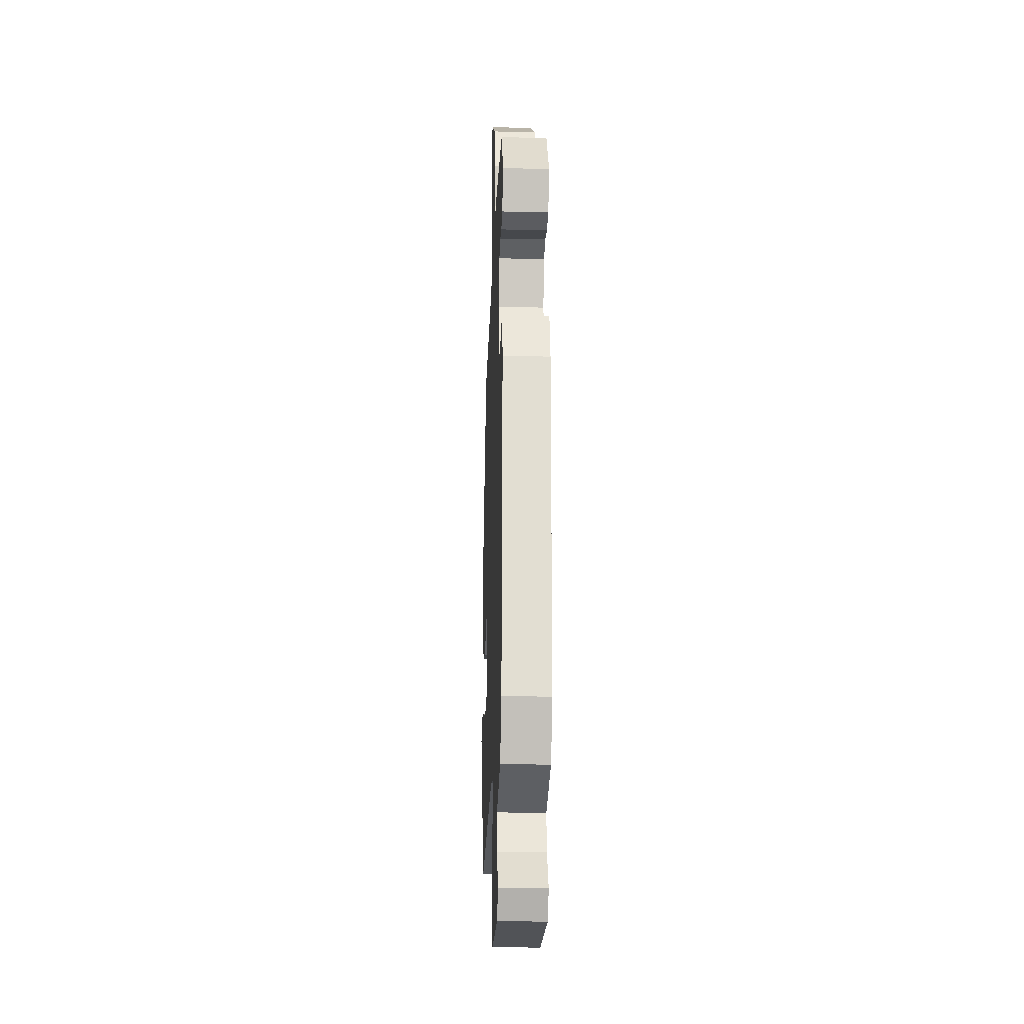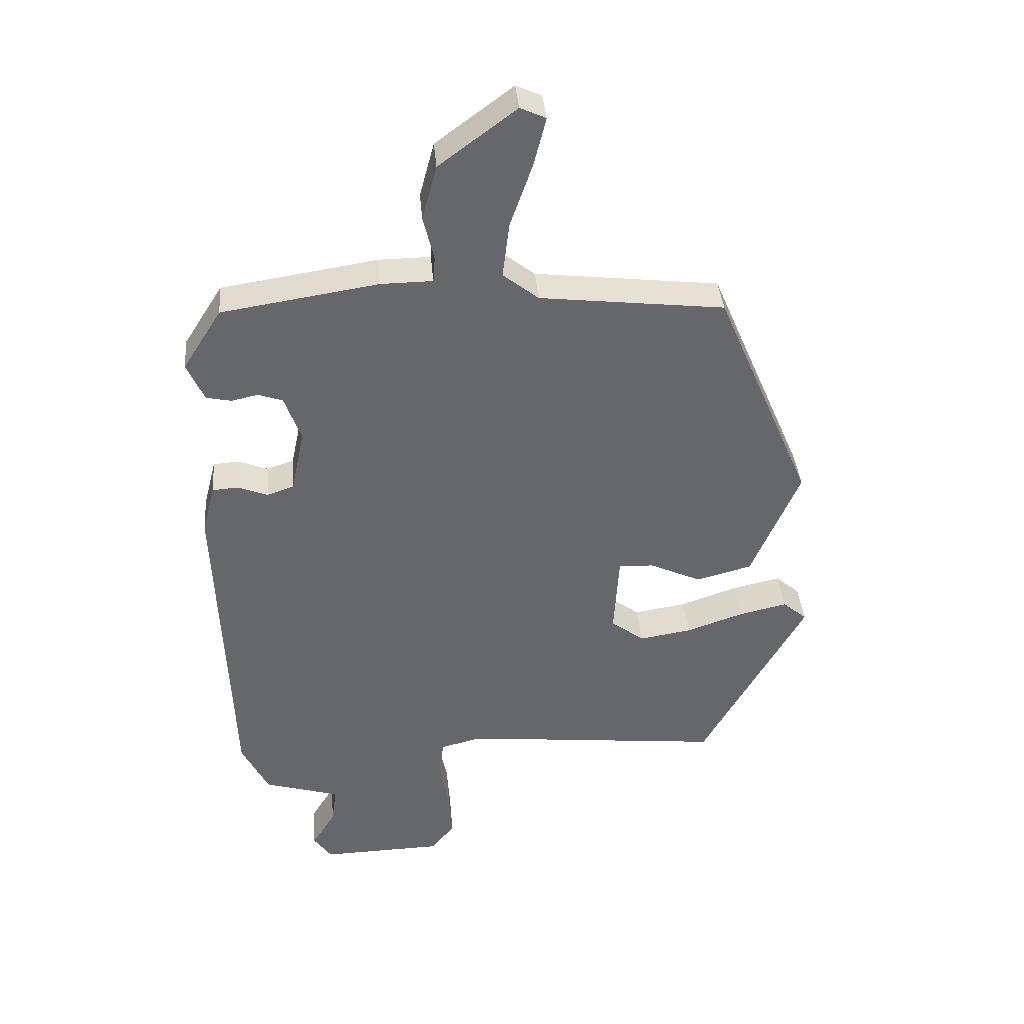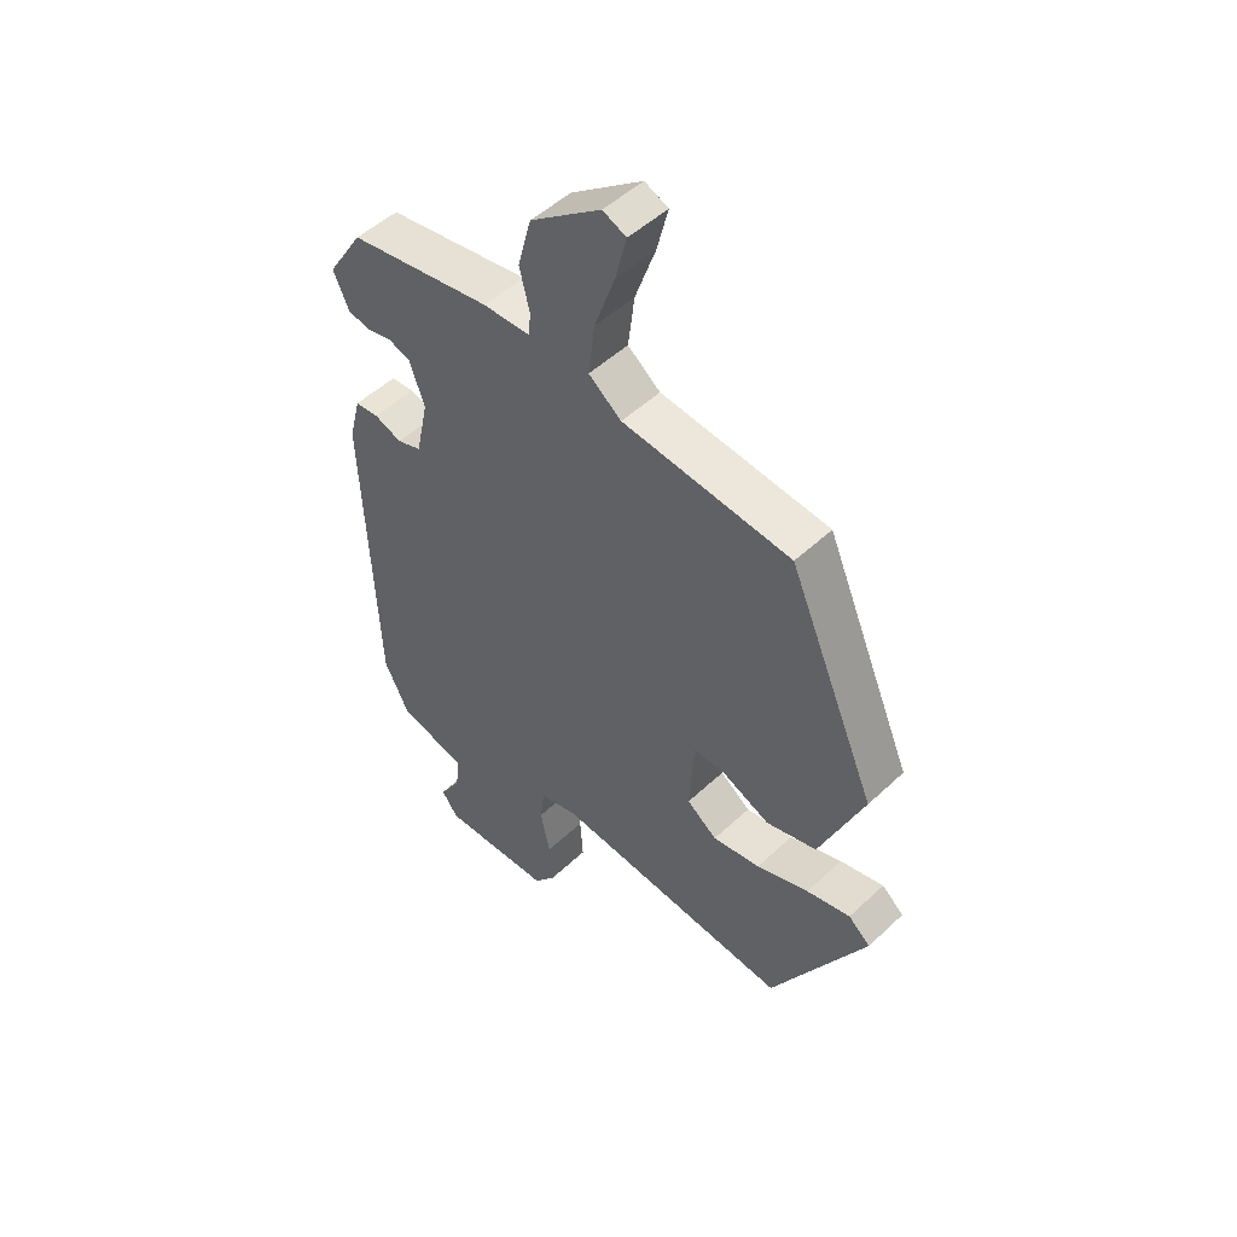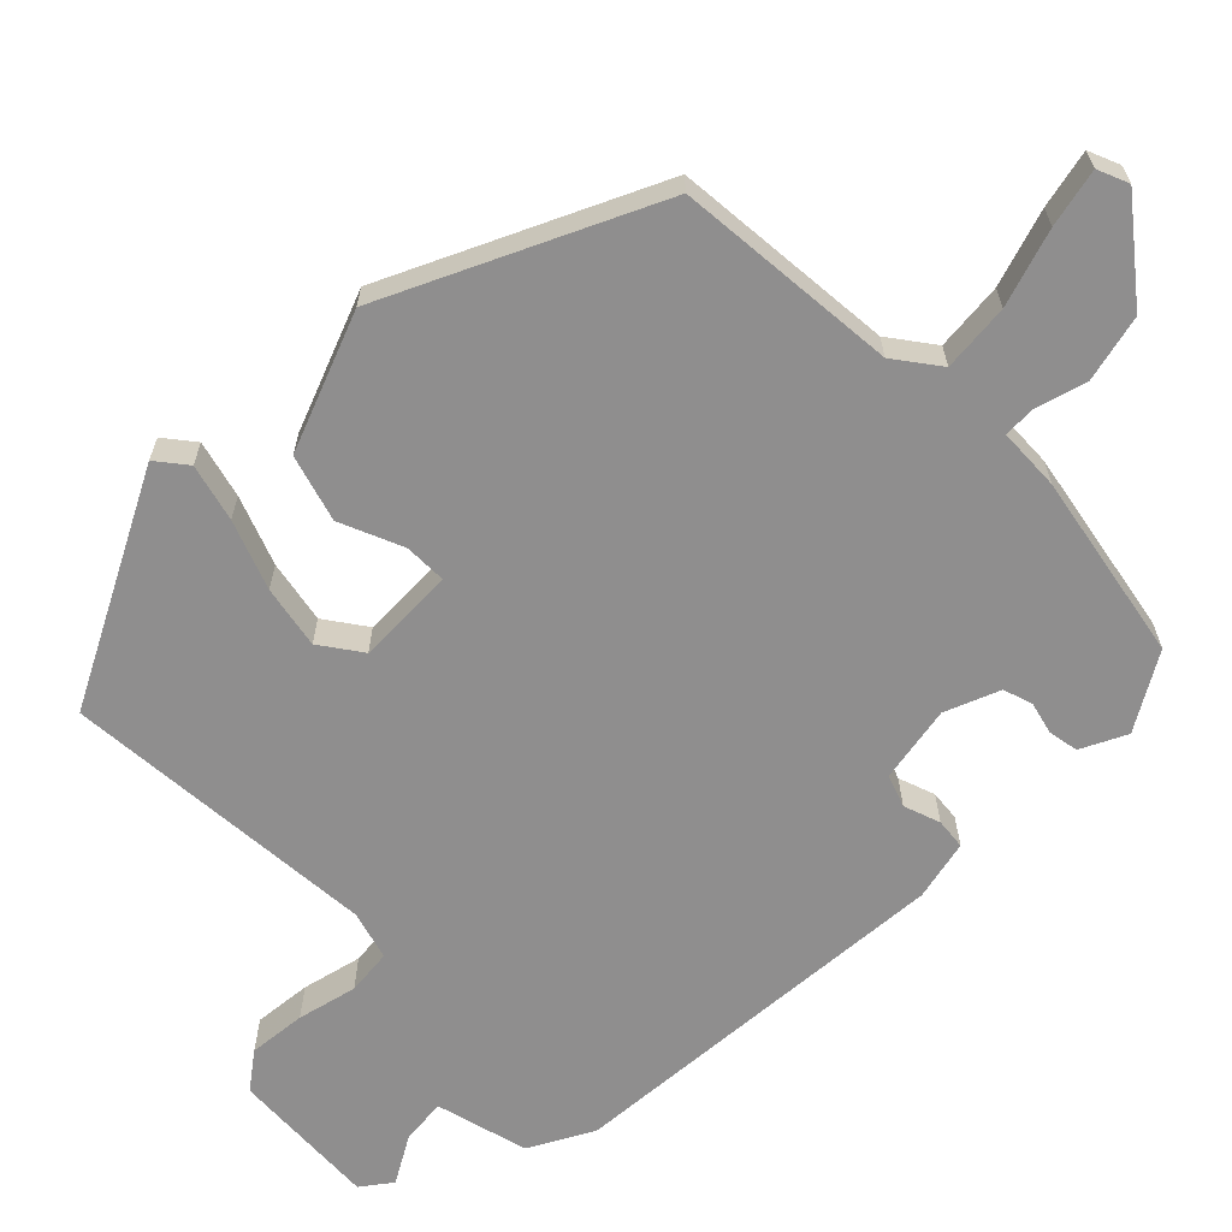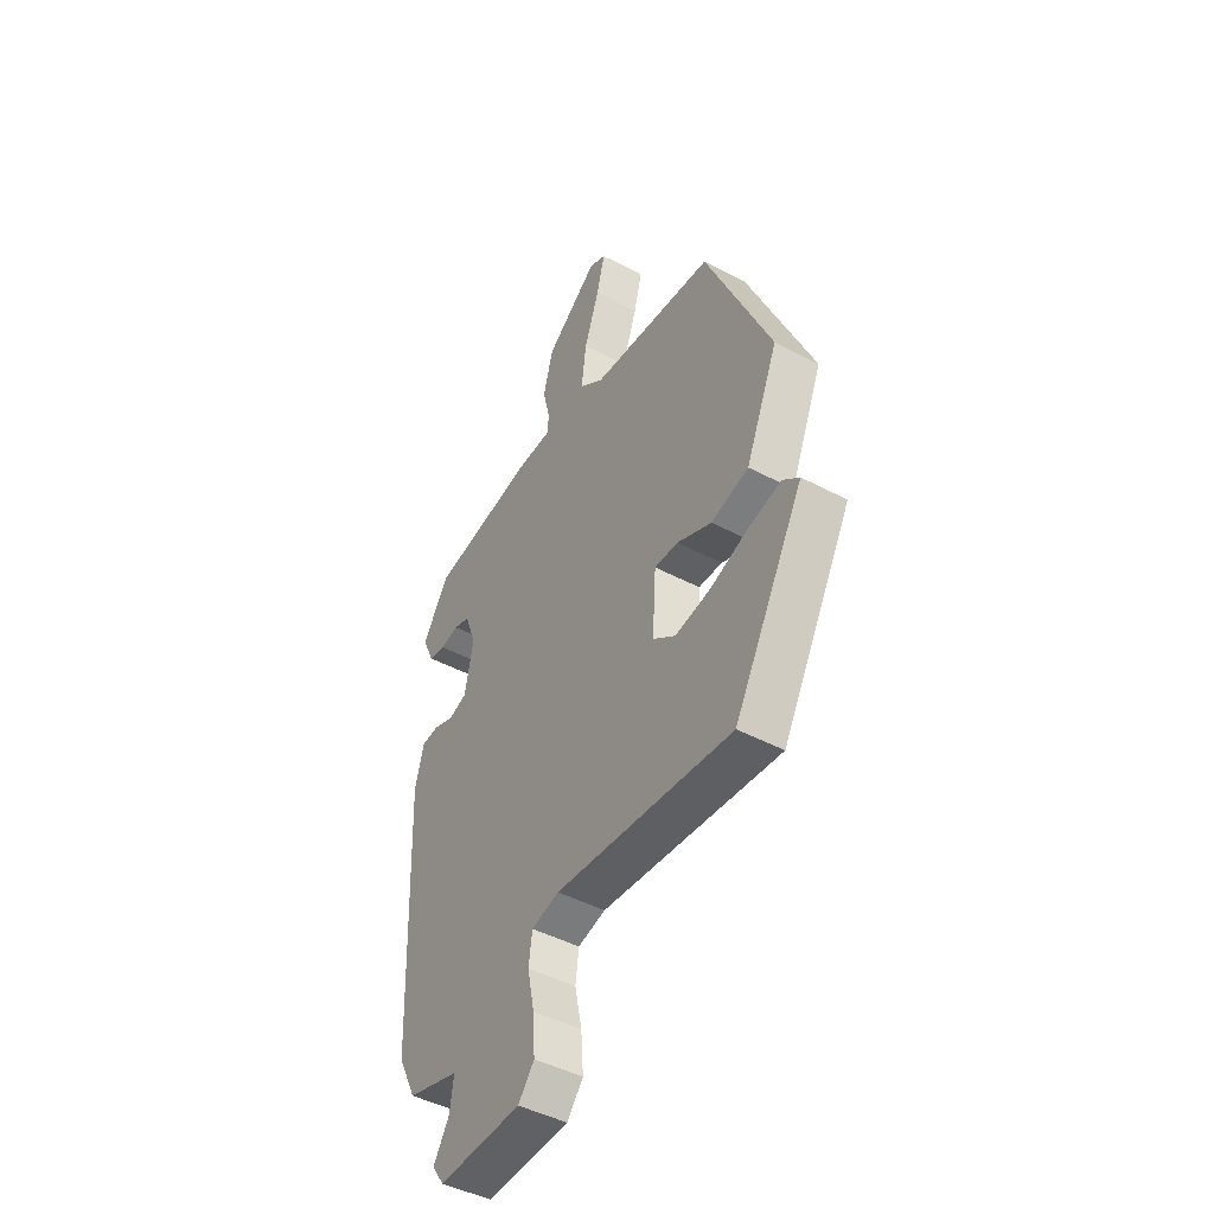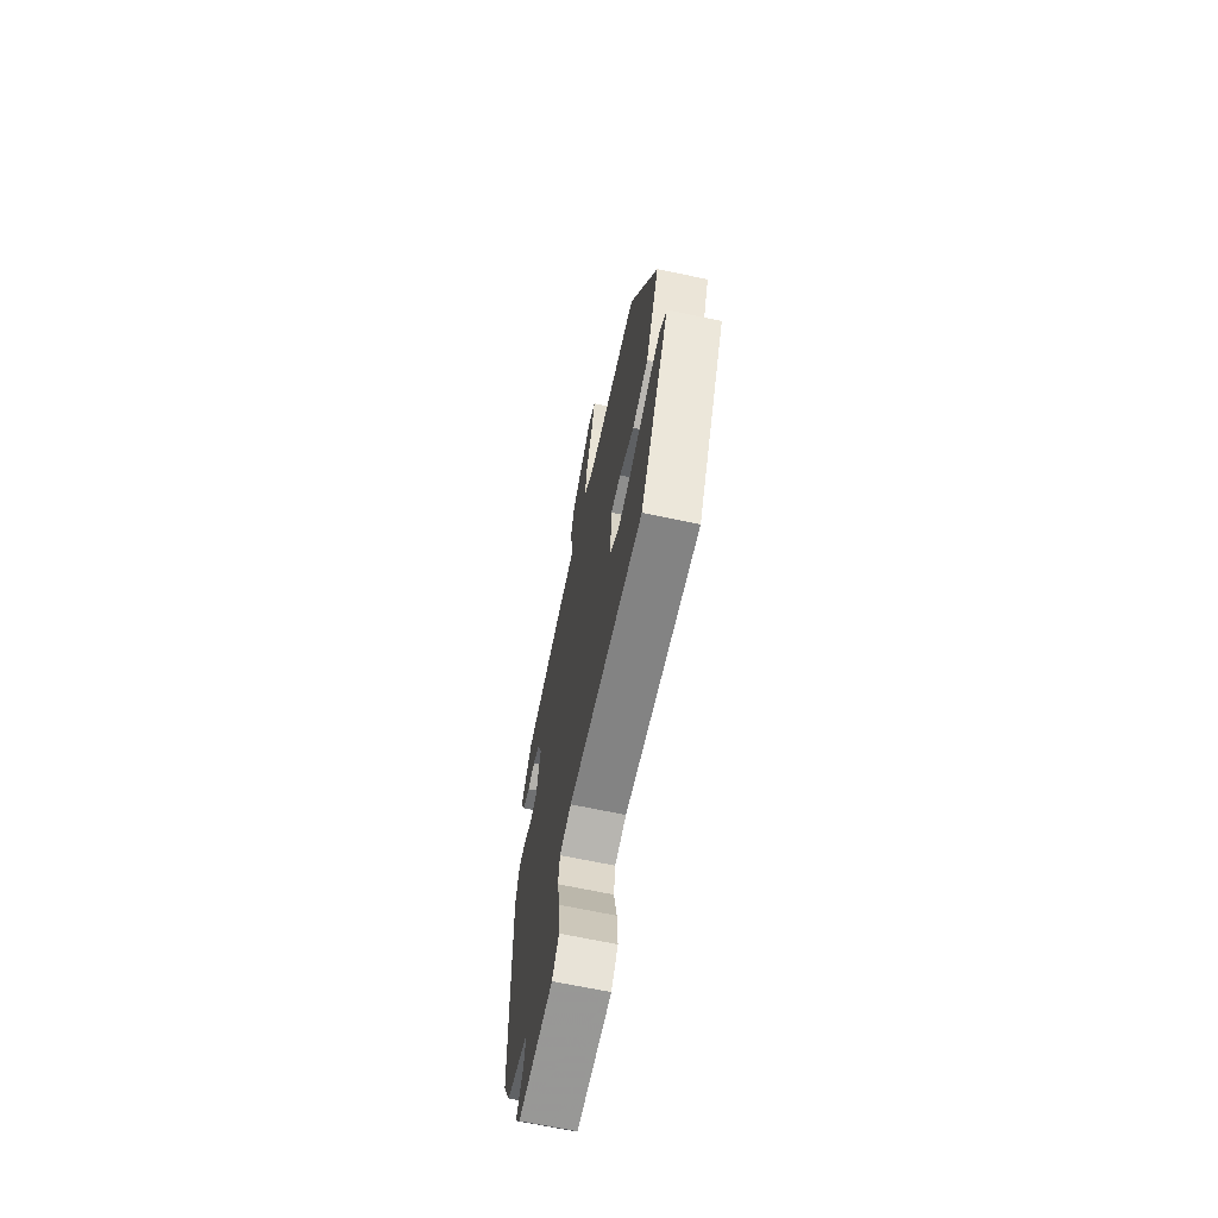
<metadata>
{"format":"obj","ext":"obj","renderer":"f3d","projection":"perspective","resolution":1024,"background":"white","views":[{"elev":-23.6,"azim":87.6,"up":"+Z"},{"elev":38.3,"azim":175.2,"up":"+Z"},{"elev":50.0,"azim":-135.8,"up":"+Z"},{"elev":-65.0,"azim":-46.9,"up":"+Y"},{"elev":-45.8,"azim":-121.4,"up":"+Z"},{"elev":-66.9,"azim":-102.0,"up":"+Z"}]}
</metadata>
<code>
v -0.372 0.07 -0.492
v -0.534 0.07 -0.202
v -0.496 0.07 -0.17
v -0.421 0.07 -0.187
v -0.331 0.07 -0.218
v -0.249 0.07 -0.231
v -0.197 0.07 -0.192
v -0.205 0.07 -0.064
v -0.26 0.07 -0.066
v -0.341 0.07 -0.103
v -0.428 0.07 -0.08
v -0.503 0.07 0.096
v -0.352 0.07 0.447
v -0.063 0.07 0.48
v -0.007 0.07 0.524
v -0.018 0.07 0.612
v -0.053 0.07 0.711
v -0.072 0.07 0.786
v -0.032 0.07 0.804
v 0.089 0.07 0.714
v 0.112 0.07 0.628
v 0.095 0.07 0.559
v 0.098 0.07 0.519
v 0.179 0.07 0.518
v 0.424 0.07 0.48
v 0.485 0.07 0.384
v 0.458 0.07 0.324
v 0.419 0.07 0.316
v 0.377 0.07 0.325
v 0.339 0.07 0.312
v 0.313 0.07 0.24
v 0.334 0.07 0.141
v 0.376 0.07 0.127
v 0.423 0.07 0.145
v 0.463 0.07 0.142
v 0.483 0.07 0.064
v 0.463 0.07 -0.451
v 0.421 0.07 -0.535
v 0.302 0.07 -0.57
v 0.31 0.07 -0.629
v 0.347 0.07 -0.689
v 0.319 0.07 -0.729
v 0.127 0.07 -0.724
v 0.09 0.07 -0.678
v 0.095 0.07 -0.603
v 0.111 0.07 -0.525
v 0.103 0.07 -0.466
v 0.039 0.07 -0.45
v -0.372 0 -0.492
v -0.534 0 -0.202
v -0.496 0 -0.17
v -0.421 0 -0.187
v -0.331 0 -0.218
v -0.249 0 -0.231
v -0.197 0 -0.192
v -0.205 0 -0.064
v -0.26 0 -0.066
v -0.341 0 -0.103
v -0.428 0 -0.08
v -0.503 0 0.096
v -0.352 0 0.447
v -0.063 0 0.48
v -0.007 0 0.524
v -0.018 0 0.612
v -0.053 0 0.711
v -0.072 0 0.786
v -0.032 0 0.804
v 0.089 0 0.714
v 0.112 0 0.628
v 0.095 0 0.559
v 0.098 0 0.519
v 0.179 0 0.518
v 0.424 0 0.48
v 0.485 0 0.384
v 0.458 0 0.324
v 0.419 0 0.316
v 0.377 0 0.325
v 0.339 0 0.312
v 0.313 0 0.24
v 0.334 0 0.141
v 0.376 0 0.127
v 0.423 0 0.145
v 0.463 0 0.142
v 0.483 0 0.064
v 0.463 0 -0.451
v 0.421 0 -0.535
v 0.302 0 -0.57
v 0.31 0 -0.629
v 0.347 0 -0.689
v 0.319 0 -0.729
v 0.127 0 -0.724
v 0.09 0 -0.678
v 0.095 0 -0.603
v 0.111 0 -0.525
v 0.103 0 -0.466
v 0.039 0 -0.45
f 43 44 45 46
f 41 42 43 46
f 40 41 46 47
f 39 40 47
f 38 39 47
f 37 38 47 48
f 33 34 35 36
f 32 33 36 37
f 26 27 28 29
f 26 29 30
f 23 24 25 26
f 23 26 30
f 19 20 21 22
f 19 22 23
f 16 17 18 19
f 15 16 19 23
f 14 15 23 30
f 9 10 11 12
f 8 9 12 13
f 2 3 4 5
f 48 1 2 5
f 48 5 6
f 32 37 48 6
f 13 14 30 31
f 8 13 31 32
f 7 8 32
f 6 7 32
f 94 93 92 91
f 94 91 90 89
f 95 94 89 88
f 95 88 87
f 95 87 86
f 96 95 86 85
f 84 83 82 81
f 85 84 81 80
f 77 76 75 74
f 78 77 74
f 74 73 72 71
f 78 74 71
f 70 69 68 67
f 71 70 67
f 67 66 65 64
f 71 67 64 63
f 78 71 63 62
f 60 59 58 57
f 61 60 57 56
f 53 52 51 50
f 53 50 49 96
f 54 53 96
f 54 96 85 80
f 79 78 62 61
f 80 79 61 56
f 80 56 55
f 80 55 54
f 1 49 50 2
f 2 50 51 3
f 3 51 52 4
f 4 52 53 5
f 5 53 54 6
f 6 54 55 7
f 7 55 56 8
f 8 56 57 9
f 9 57 58 10
f 10 58 59 11
f 11 59 60 12
f 12 60 61 13
f 13 61 62 14
f 14 62 63 15
f 15 63 64 16
f 16 64 65 17
f 17 65 66 18
f 18 66 67 19
f 19 67 68 20
f 20 68 69 21
f 21 69 70 22
f 22 70 71 23
f 23 71 72 24
f 24 72 73 25
f 25 73 74 26
f 26 74 75 27
f 27 75 76 28
f 28 76 77 29
f 29 77 78 30
f 30 78 79 31
f 31 79 80 32
f 32 80 81 33
f 33 81 82 34
f 34 82 83 35
f 35 83 84 36
f 36 84 85 37
f 37 85 86 38
f 38 86 87 39
f 39 87 88 40
f 40 88 89 41
f 41 89 90 42
f 42 90 91 43
f 43 91 92 44
f 44 92 93 45
f 45 93 94 46
f 46 94 95 47
f 47 95 96 48
f 48 96 49 1

</code>
